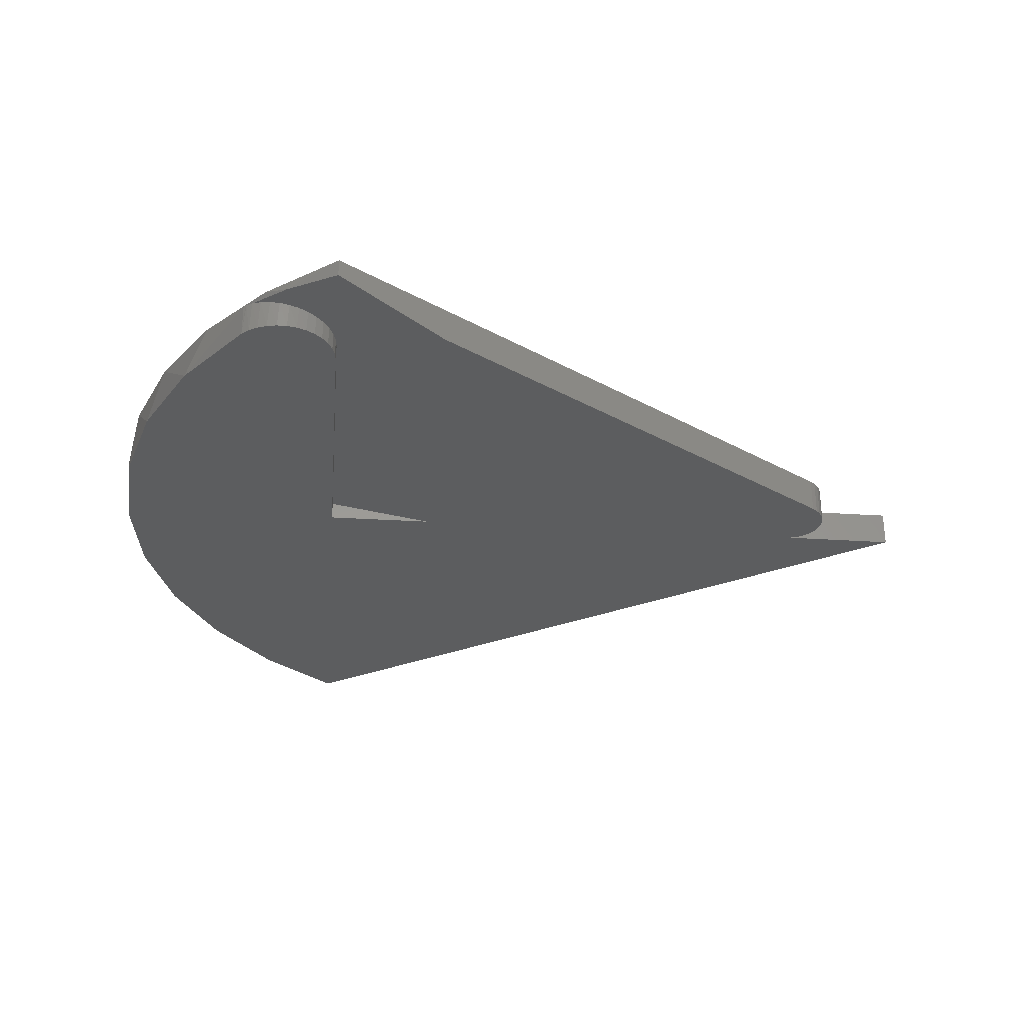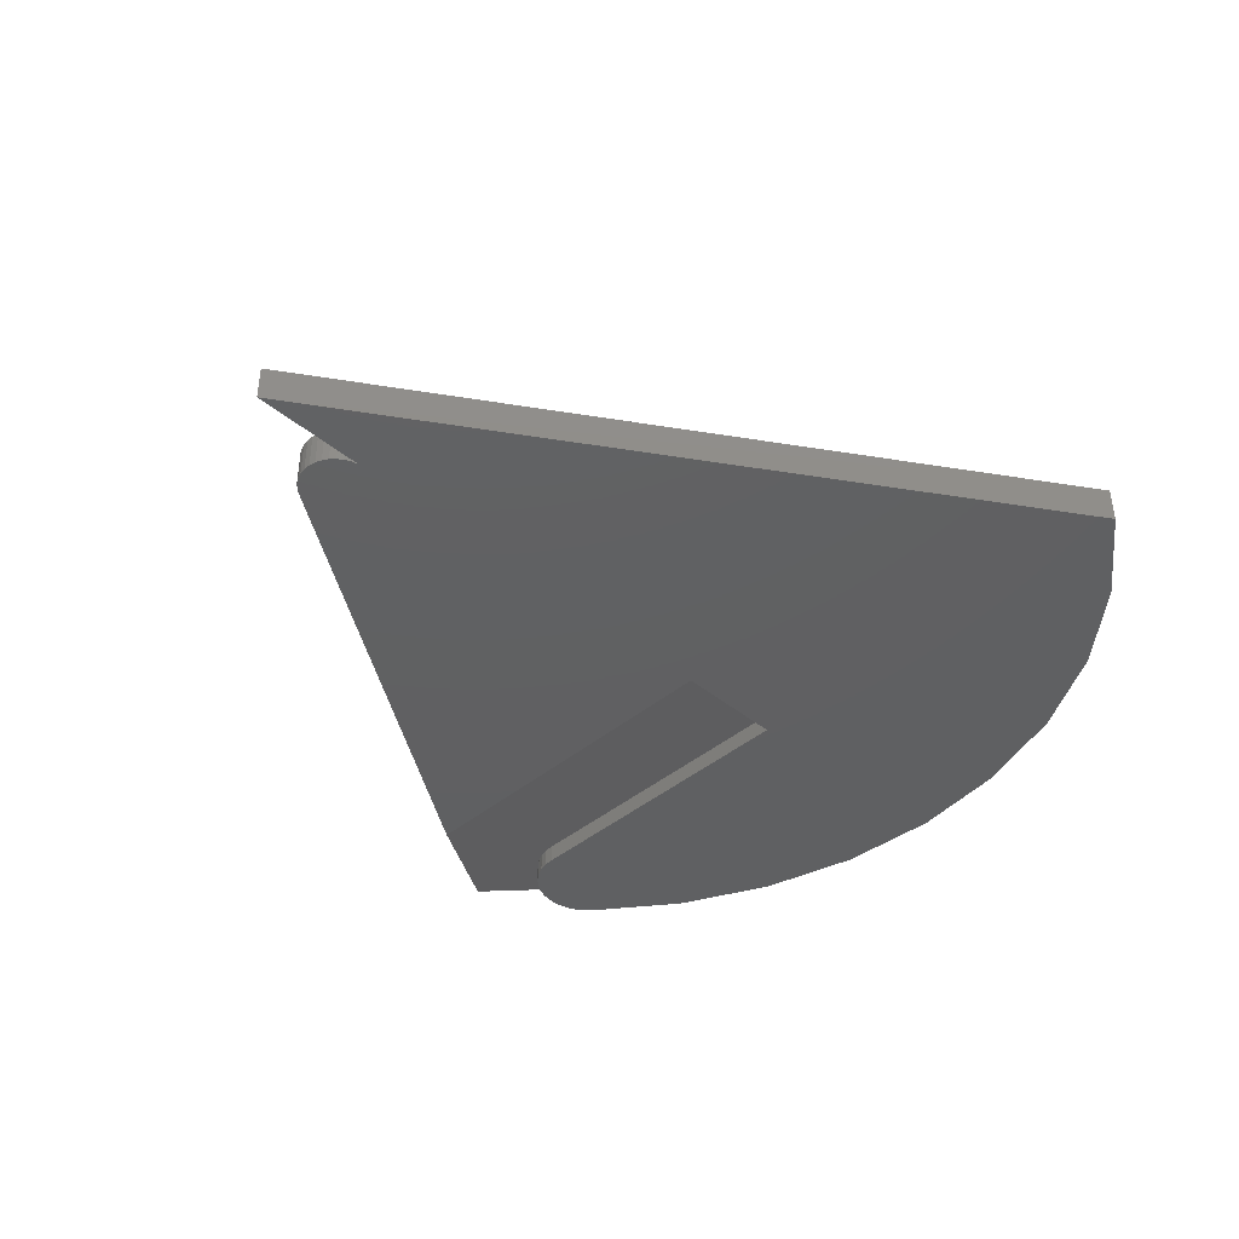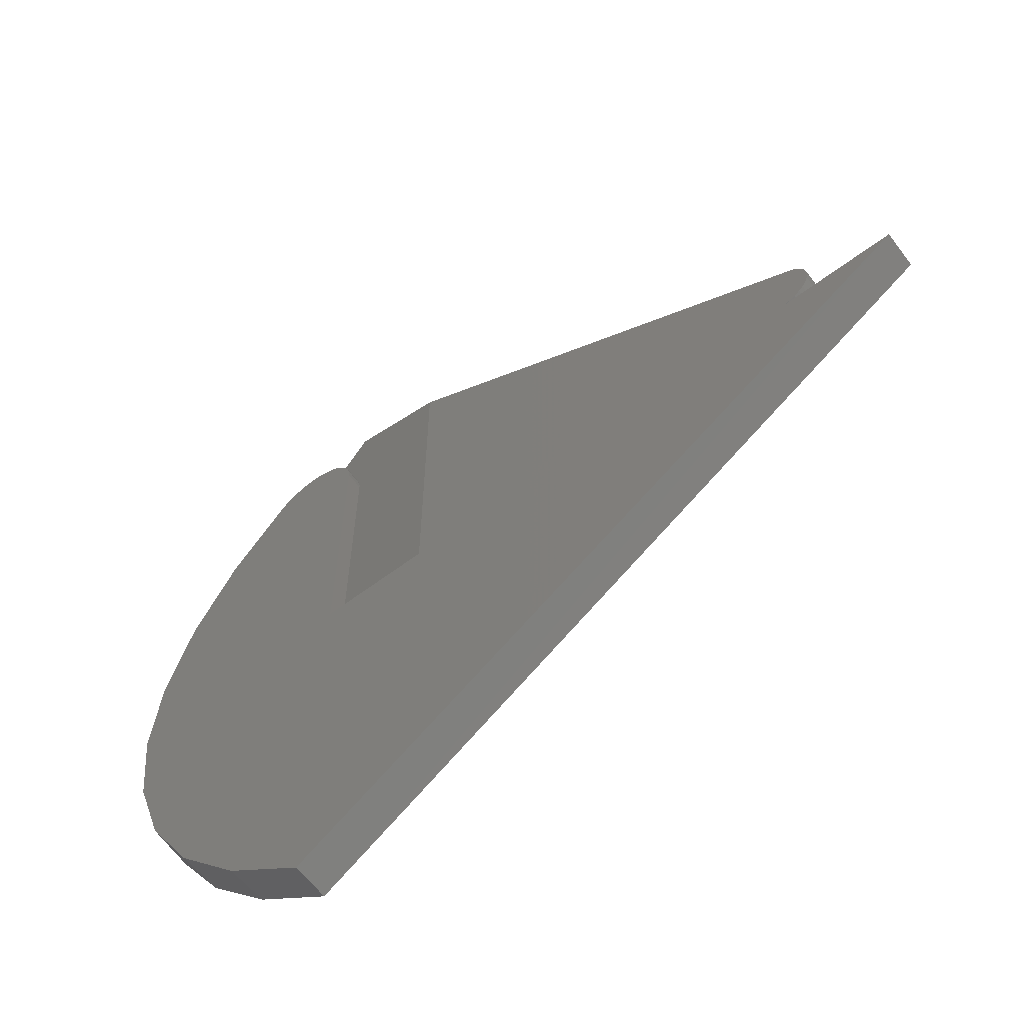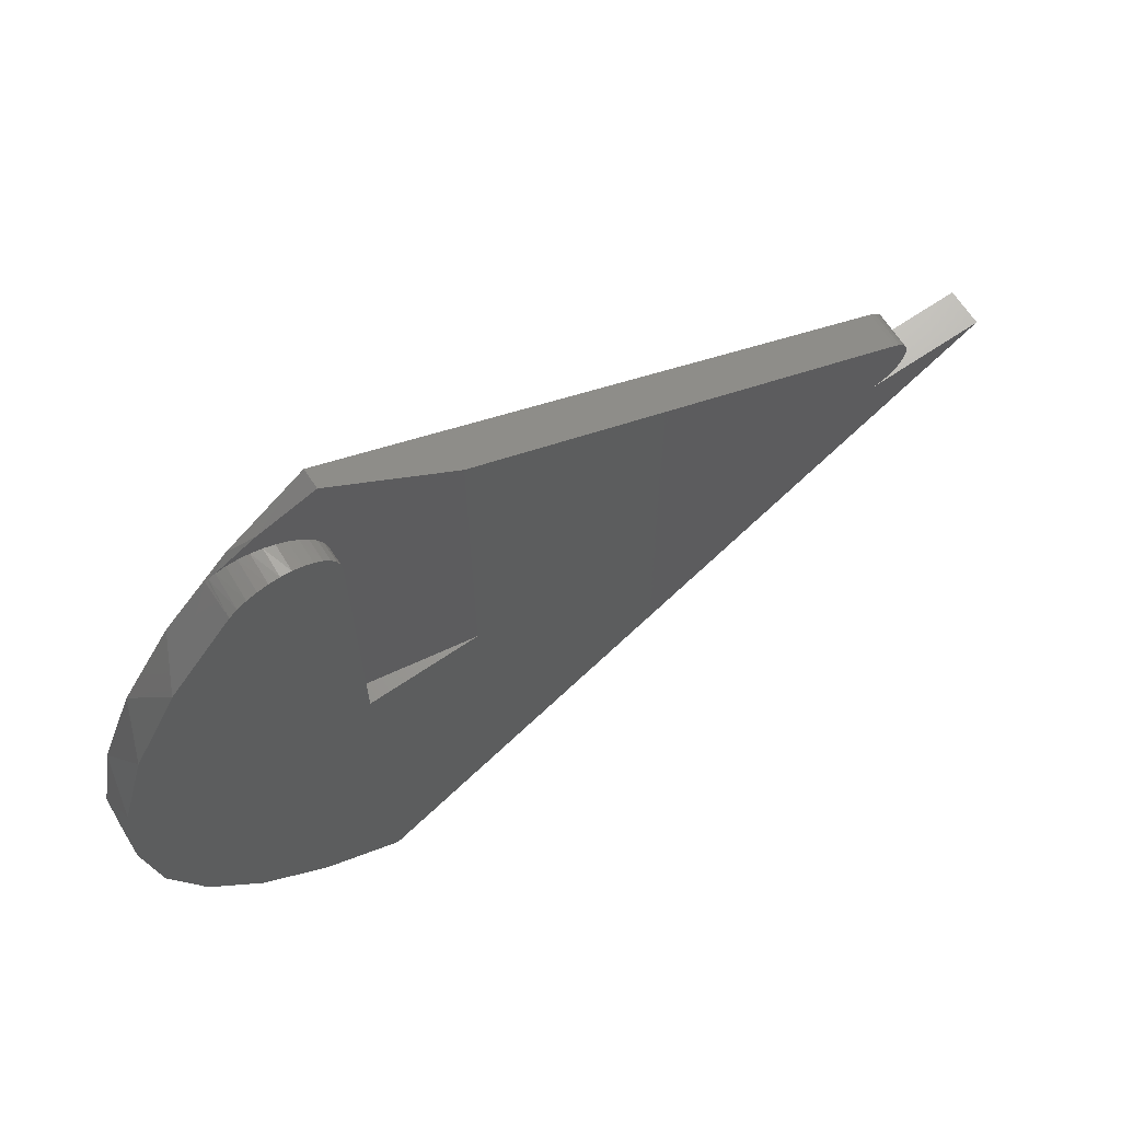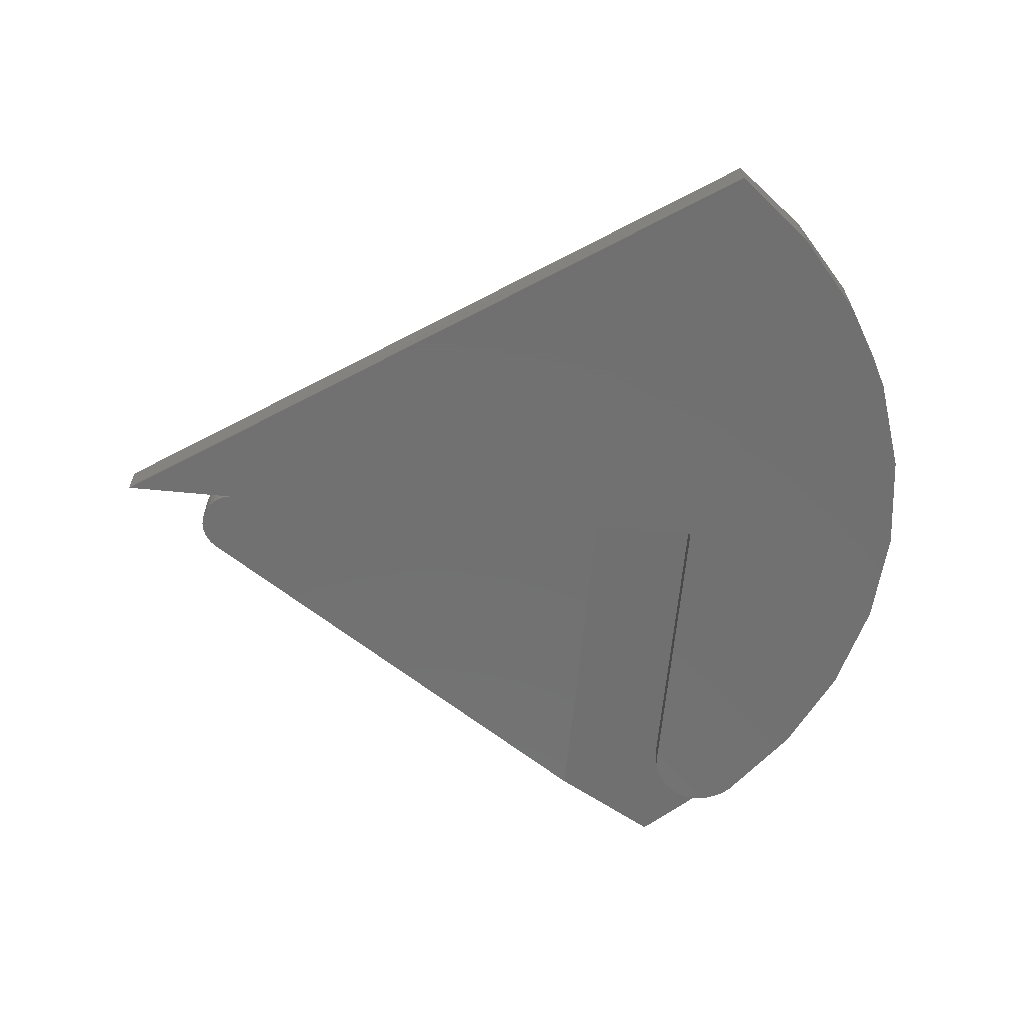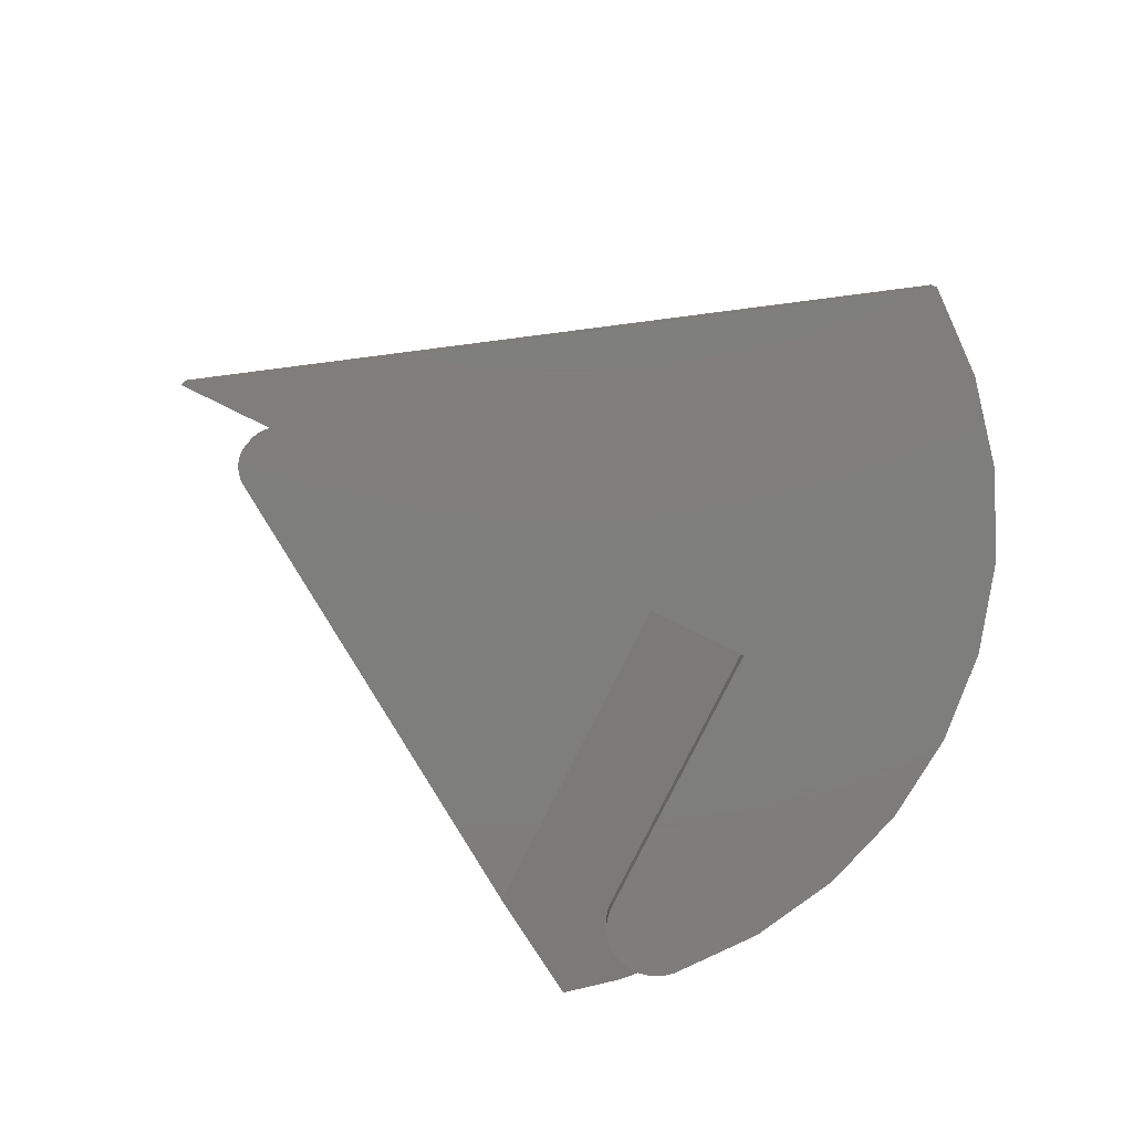
<metadata>
{"format":"stl","ext":"stl","renderer":"f3d","projection":"perspective","resolution":1024,"background":"white","views":[{"elev":-31.2,"azim":175.0,"up":"+Z"},{"elev":-41.4,"azim":-44.8,"up":"+Z"},{"elev":-63.5,"azim":-142.9,"up":"+Y"},{"elev":68.3,"azim":146.0,"up":"+Y"},{"elev":-62.8,"azim":-5.3,"up":"+Z"},{"elev":-77.8,"azim":-26.2,"up":"+Z"}]}
</metadata>
<code>
# stl→obj: 91 verts, 178 faces
v 0.5547 0.2671 0.01562
v 0.5547 0.2671 0
v 0.5547 0.003865 0.01562
v 0.5547 0.003865 0
v 0.5547 0.3678 0.03125
v 0.5977 0.3353 0.0228
v 0.5547 0.3678 0.01562
v 0.6875 0.2319 0
v 0.7099 0.1913 0.03125
v 0.7252 0.1559 0
v 0.7379 0.1173 0.03125
v 0.7476 0.07403 0
v 0.7521 0.03953 0.03125
v 0.7537 -0.01058 0
v 0.7521 -0.03953 0.03125
v 0.7435 -0.0948 0
v 0.7379 -0.1173 0.03125
v 0.7172 -0.1755 0
v 0.7099 -0.1913 0.03125
v 0.6758 -0.2495 0
v 0.6691 -0.259 0.03125
v 0.621 -0.3143 0
v 0.6168 0.3183 0.03125
v 0.6691 0.259 0.03125
v 0.6358 0.2992 0.02914
v 0.634 0.301 0.02885
v 0.6333 0.3018 0.02873
v 0.6282 0.3057 0.02787
v 0.6358 0.2992 0
v 0.5547 -0.3672 0.03125
v 0.5547 -0.3678 0
v 0.6168 -0.3183 0.03125
v 0.5884 0.3121 0
v 0.5969 0.3138 0
v 0.6055 0.3139 0
v 0.614 0.3123 0
v 0.5804 0.309 0
v 0.622 0.3093 0
v 0.5731 0.3044 0
v 0.6294 0.3049 0
v 0.5668 0.2986 0
v 0.07823 0.04941 0
v 0.08195 0.05373 0
v 0.0864 0.05729 0
v 0.07894 0.01214 0
v 0.07375 0.02223 0
v 0.08282 0.007969 0
v 0.07588 0.01695 0
v 0.5555 0.2757 0
v 0.5578 0.284 0
v 0.5616 0.2917 0
v 0 0 0
v 0.09799 0.0005194 0
v 0.4609 0 0
v 0.5547 -5.551e-17 0
v 0.4609 0.3057 0
v 0.07261 0.02781 0
v 0.0725 0.03351 0
v 0.07343 0.03913 0
v 0.07536 0.04449 0
v 0.09251 0.00206 0
v 0.08739 0.004571 0
v 0.5797 0.3086 0.0198
v 0.5726 0.304 0.01861
v 0.5664 0.2982 0.01758
v 0.5614 0.2913 0.01675
v 0.5577 0.2837 0.01613
v 0.5554 0.2755 0.01575
v 0.5547 0 0.01562
v 0.6208 0.3099 0.02664
v 0.6127 0.3127 0.0253
v 0.6043 0.3139 0.0239
v 0.5958 0.3137 0.02248
v 0.5875 0.3119 0.0211
v 0.0864 0.05729 0.03125
v 0.08195 0.05373 0.03125
v 0.07823 0.04941 0.03125
v 0.07536 0.04449 0.03125
v 0.07343 0.03913 0.03125
v 0.0725 0.03351 0.03125
v 0.07261 0.02781 0.03125
v 0.07375 0.02223 0.03125
v 0.07588 0.01695 0.03125
v 0.07894 0.01214 0.03125
v 0.08282 0.007969 0.03125
v 0.08739 0.004571 0.03125
v 0.09251 0.00206 0.03125
v 0.09799 0.0005194 0.03125
v 0 0 0.03125
v 0.1037 0 0
v 0.1037 0 0.03125
f 1 2 3
f 3 2 4
f 5 6 7
f 8 9 10
f 10 9 11
f 10 11 12
f 11 13 12
f 14 12 13
f 13 15 14
f 16 14 15
f 15 17 16
f 18 16 17
f 17 19 18
f 20 18 19
f 19 21 20
f 22 20 21
f 23 24 25
f 23 25 26
f 23 26 27
f 23 27 28
f 23 28 6
f 23 6 5
f 29 25 8
f 8 25 24
f 8 24 9
f 30 31 32
f 32 31 22
f 32 22 21
f 33 34 35
f 36 33 35
f 37 33 36
f 38 37 36
f 39 37 38
f 40 39 38
f 41 39 40
f 42 43 44
f 45 46 47
f 48 46 45
f 29 8 2
f 29 2 49
f 29 49 50
f 29 50 51
f 29 51 41
f 29 41 40
f 31 52 53
f 31 53 54
f 31 54 55
f 31 55 22
f 56 54 57
f 56 57 58
f 56 58 59
f 56 59 60
f 56 60 42
f 56 42 44
f 55 12 14
f 55 14 16
f 55 16 18
f 55 18 20
f 55 20 22
f 4 2 8
f 4 8 10
f 4 10 12
f 4 12 55
f 57 54 53
f 57 53 61
f 57 61 62
f 57 62 47
f 57 47 46
f 56 63 64
f 56 64 65
f 56 65 66
f 56 66 67
f 56 67 68
f 56 68 1
f 56 1 3
f 56 3 69
f 56 69 54
f 6 28 70
f 6 70 71
f 6 71 72
f 6 72 73
f 6 73 7
f 7 73 74
f 7 74 63
f 7 63 56
f 44 75 56
f 56 75 5
f 56 5 7
f 75 13 11
f 75 11 9
f 75 9 24
f 75 24 23
f 75 23 5
f 13 75 76
f 13 76 77
f 13 77 78
f 13 78 79
f 13 79 80
f 13 80 81
f 13 81 82
f 13 82 83
f 13 83 84
f 13 84 85
f 13 85 86
f 13 86 87
f 13 87 88
f 13 88 15
f 89 30 32
f 89 32 21
f 89 21 19
f 89 19 17
f 89 17 15
f 89 15 88
f 27 40 28
f 28 40 38
f 28 38 70
f 70 38 36
f 70 36 71
f 71 36 35
f 71 35 72
f 72 35 34
f 72 34 73
f 73 34 33
f 73 33 74
f 74 33 37
f 74 37 63
f 63 37 39
f 63 39 64
f 64 39 41
f 29 40 27
f 29 27 26
f 29 26 25
f 2 1 49
f 49 1 68
f 49 68 50
f 50 68 67
f 50 67 51
f 51 67 66
f 51 66 41
f 41 66 65
f 41 65 64
f 3 4 69
f 69 4 55
f 69 55 54
f 89 52 30
f 30 52 31
f 52 89 53
f 53 89 88
f 53 88 90
f 90 88 91
f 90 91 53
f 53 91 88
f 53 88 61
f 61 88 87
f 61 87 62
f 62 87 86
f 62 86 47
f 47 86 85
f 47 85 45
f 45 85 84
f 45 84 48
f 48 84 83
f 48 83 46
f 46 83 82
f 46 82 57
f 57 82 81
f 57 81 58
f 58 81 80
f 58 80 59
f 59 80 79
f 59 79 60
f 60 79 78
f 60 78 42
f 42 78 77
f 42 77 43
f 43 77 76
f 43 76 44
f 44 76 75

</code>
